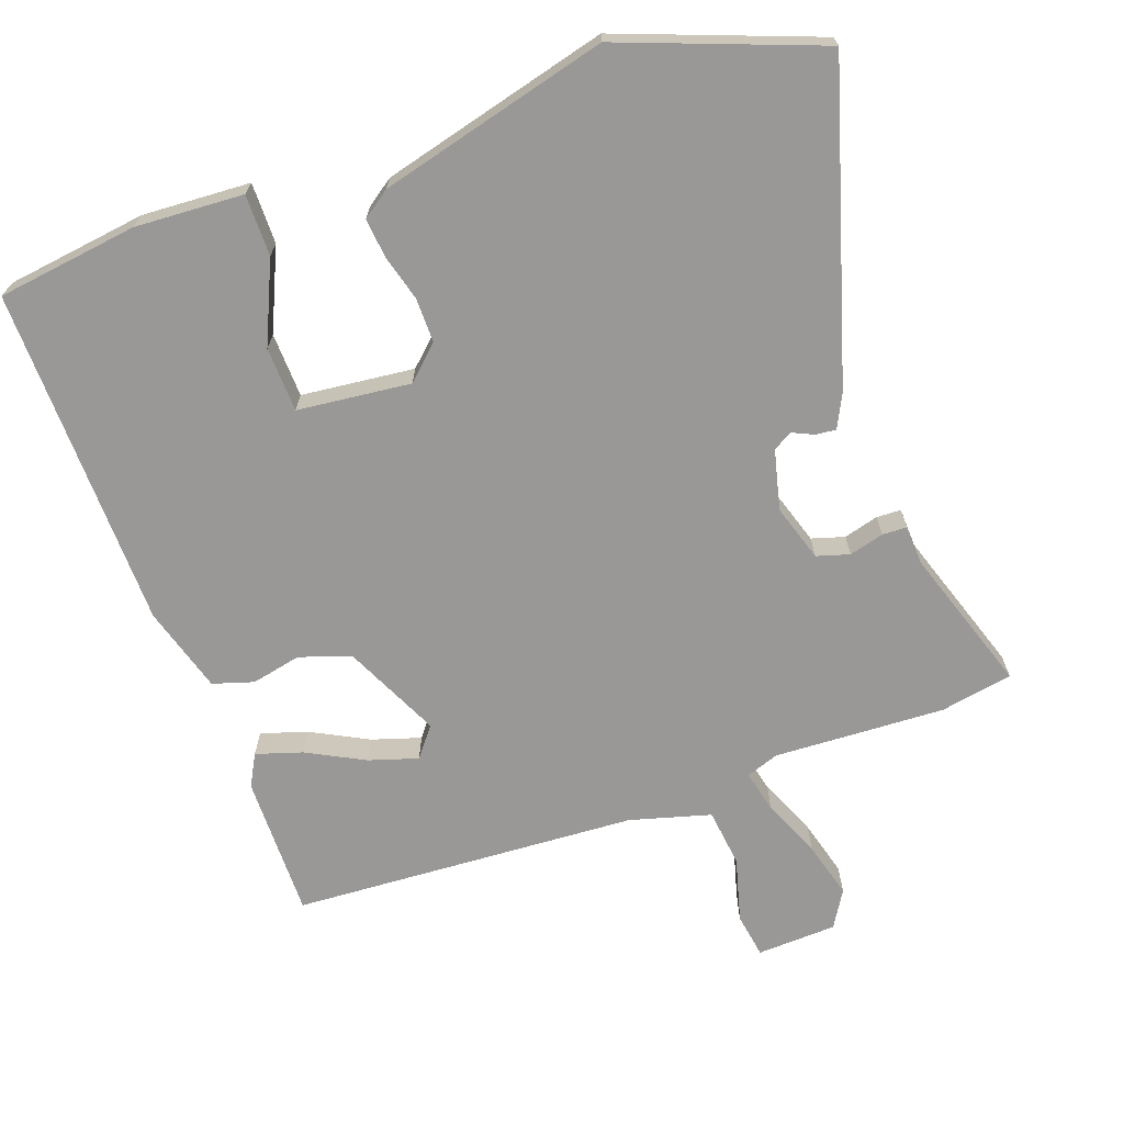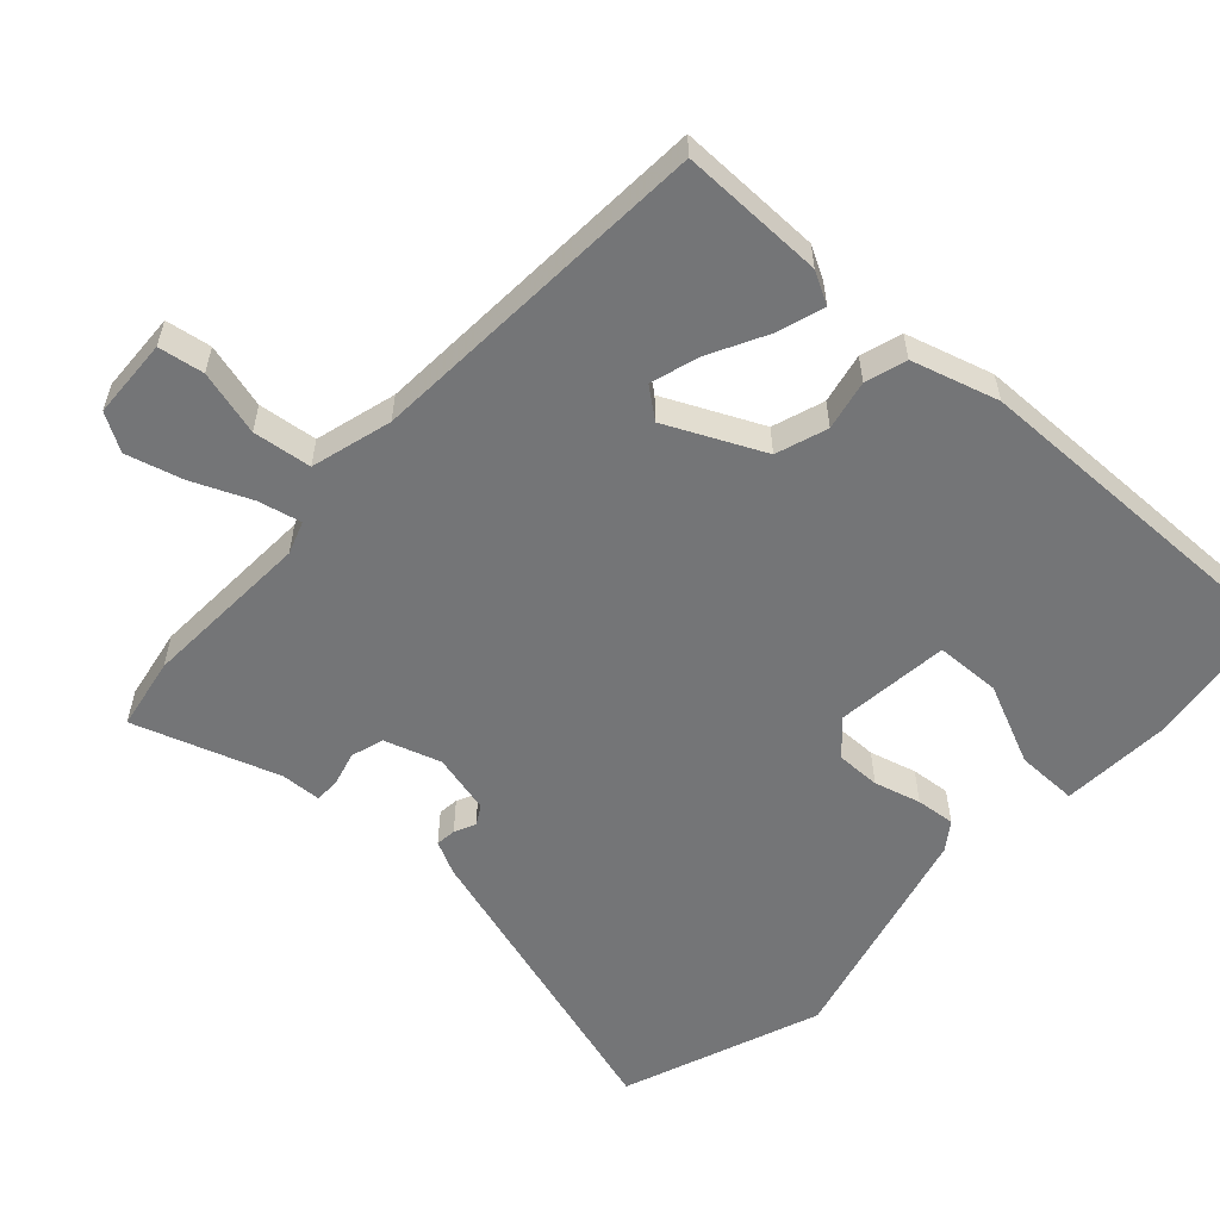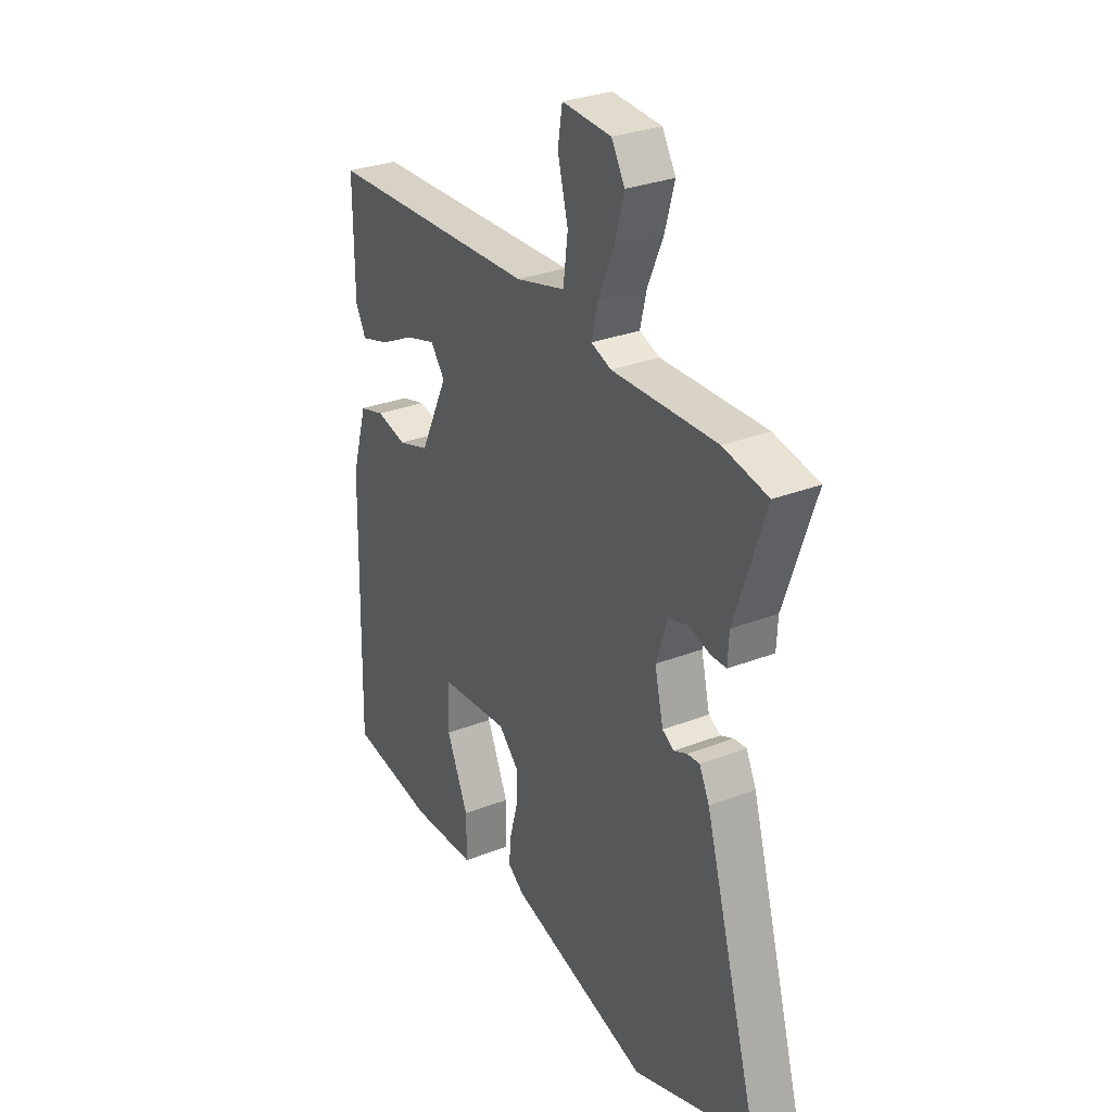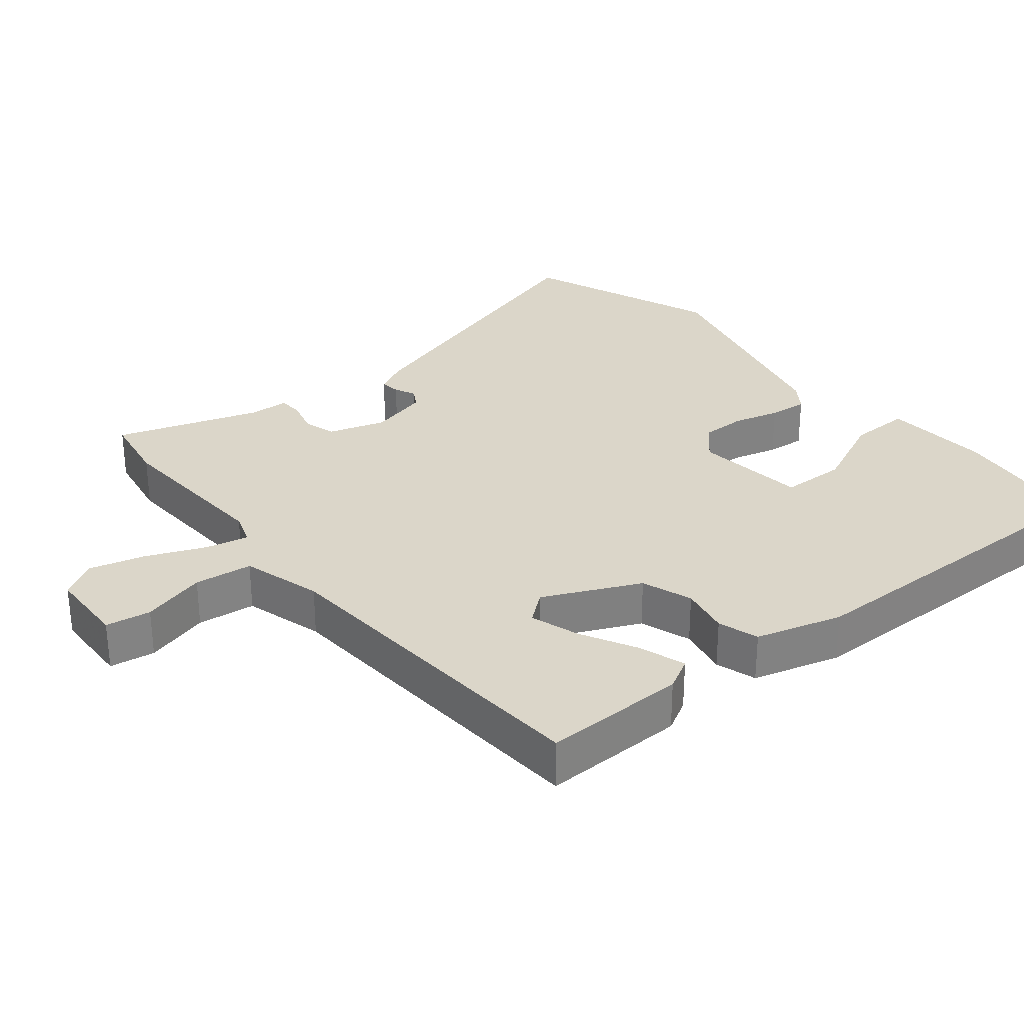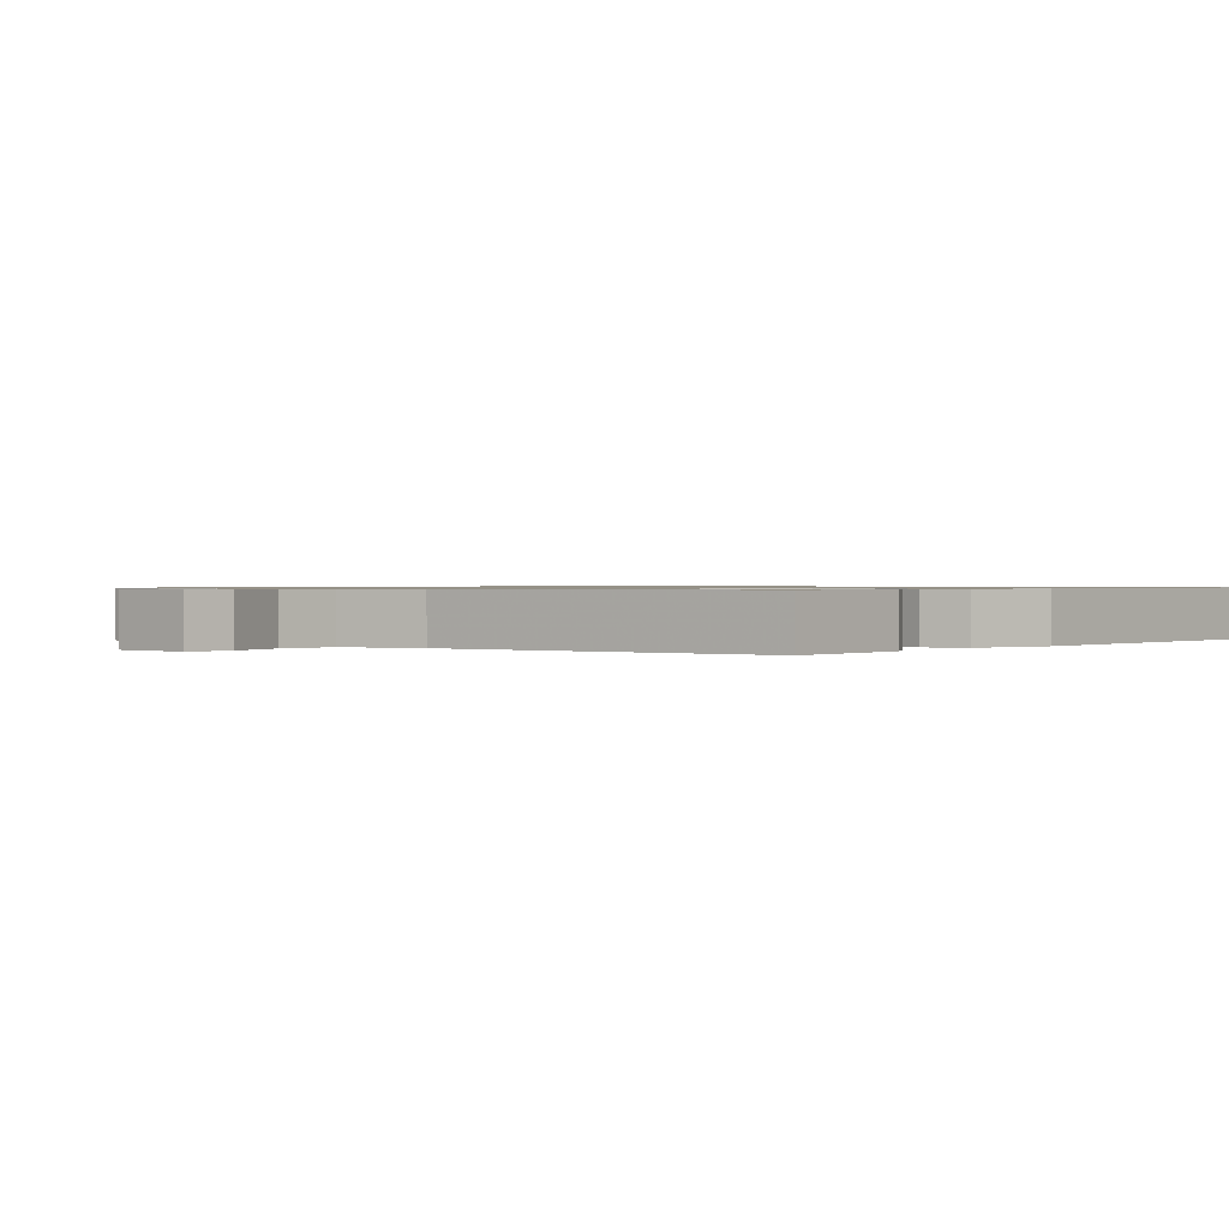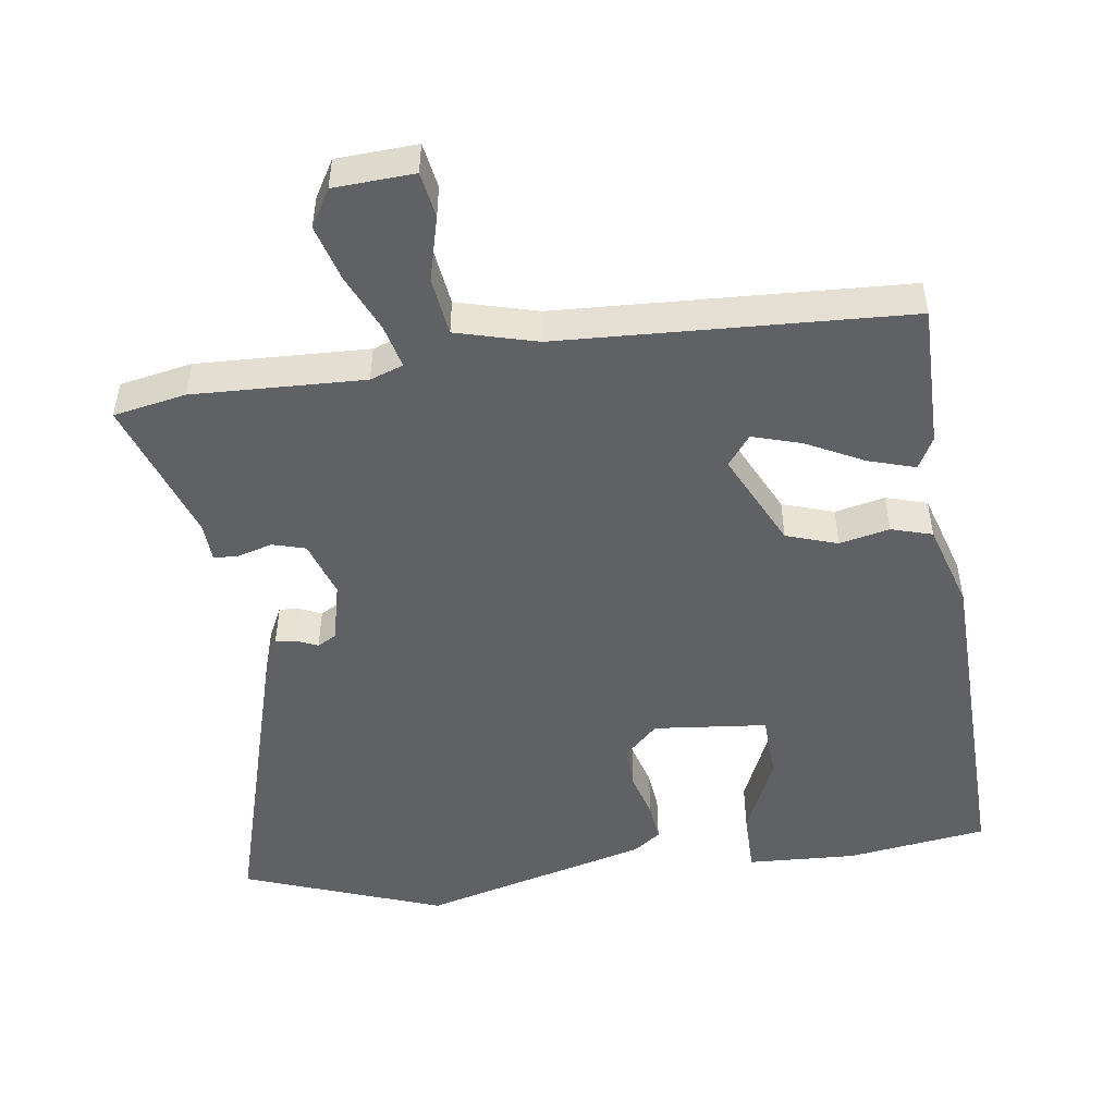
<metadata>
{"format":"obj","ext":"obj","renderer":"f3d","projection":"perspective","resolution":1024,"background":"white","views":[{"elev":-68.6,"azim":-160.7,"up":"+Y"},{"elev":-56.5,"azim":47.1,"up":"+Y"},{"elev":30.3,"azim":-119.4,"up":"+Z"},{"elev":30.1,"azim":50.1,"up":"+Y"},{"elev":0.8,"azim":38.2,"up":"+Y"},{"elev":-49.1,"azim":8.1,"up":"+Y"}]}
</metadata>
<code>
v 0.519 0.07 0.498
v 0.518 0.07 0.288
v 0.493 0.07 0.241
v 0.425 0.07 0.262
v 0.341 0.07 0.305
v 0.269 0.07 0.327
v 0.235 0.07 0.283
v 0.302 0.07 0.143
v 0.377 0.07 0.118
v 0.45 0.07 0.134
v 0.51 0.07 0.116
v 0.548 0.07 -0.01
v 0.56 0.07 -0.512
v 0.354 0.07 -0.541
v 0.195 0.07 -0.533
v 0.195 0.07 -0.443
v 0.247 0.07 -0.324
v 0.243 0.07 -0.229
v 0.077 0.07 -0.212
v 0.029 0.07 -0.258
v 0.03 0.07 -0.323
v 0.049 0.07 -0.391
v 0.055 0.07 -0.448
v 0.015 0.07 -0.477
v -0.32 0.07 -0.566
v -0.611 0.07 -0.459
v -0.478 0.07 -0.004
v -0.454 0.07 0.045
v -0.424 0.07 0.042
v -0.393 0.07 0.028
v -0.365 0.07 0.044
v -0.344 0.07 0.132
v -0.371 0.07 0.215
v -0.419 0.07 0.229
v -0.47 0.07 0.215
v -0.506 0.07 0.216
v -0.509 0.07 0.274
v -0.581 0.07 0.485
v -0.475 0.07 0.505
v -0.225 0.07 0.495
v -0.177 0.07 0.512
v -0.192 0.07 0.575
v -0.229 0.07 0.66
v -0.252 0.07 0.742
v -0.22 0.07 0.796
v -0.103 0.07 0.802
v -0.092 0.07 0.736
v -0.117 0.07 0.641
v -0.106 0.07 0.556
v 0.012 0.07 0.524
v 0.519 0 0.498
v 0.518 0 0.288
v 0.493 0 0.241
v 0.425 0 0.262
v 0.341 0 0.305
v 0.269 0 0.327
v 0.235 0 0.283
v 0.302 0 0.143
v 0.377 0 0.118
v 0.45 0 0.134
v 0.51 0 0.116
v 0.548 0 -0.01
v 0.56 0 -0.512
v 0.354 0 -0.541
v 0.195 0 -0.533
v 0.195 0 -0.443
v 0.247 0 -0.324
v 0.243 0 -0.229
v 0.077 0 -0.212
v 0.029 0 -0.258
v 0.03 0 -0.323
v 0.049 0 -0.391
v 0.055 0 -0.448
v 0.015 0 -0.477
v -0.32 0 -0.566
v -0.611 0 -0.459
v -0.478 0 -0.004
v -0.454 0 0.045
v -0.424 0 0.042
v -0.393 0 0.028
v -0.365 0 0.044
v -0.344 0 0.132
v -0.371 0 0.215
v -0.419 0 0.229
v -0.47 0 0.215
v -0.506 0 0.216
v -0.509 0 0.274
v -0.581 0 0.485
v -0.475 0 0.505
v -0.225 0 0.495
v -0.177 0 0.512
v -0.192 0 0.575
v -0.229 0 0.66
v -0.252 0 0.742
v -0.22 0 0.796
v -0.103 0 0.802
v -0.092 0 0.736
v -0.117 0 0.641
v -0.106 0 0.556
v 0.012 0 0.524
f 46 47 48
f 45 46 48
f 44 45 48
f 43 44 48
f 42 43 48
f 41 42 48 49
f 37 38 39 40
f 37 40 41
f 36 37 41
f 35 36 41
f 34 35 41
f 41 49 50
f 34 41 50
f 33 34 50
f 28 29 30
f 27 28 30
f 26 27 30
f 25 26 30
f 24 25 30
f 23 24 30
f 22 23 30
f 21 22 30
f 20 21 30 31
f 19 20 31 32
f 15 16 17
f 14 15 17
f 13 14 17
f 12 13 17
f 11 12 17
f 10 11 17
f 9 10 17 18
f 19 32 33
f 18 19 33
f 9 18 33
f 8 9 33
f 3 4 5
f 2 3 5
f 1 2 5
f 50 1 5
f 50 5 6
f 7 8 33 50
f 6 7 50
f 98 97 96
f 98 96 95
f 98 95 94
f 98 94 93
f 98 93 92
f 99 98 92 91
f 90 89 88 87
f 91 90 87
f 91 87 86
f 91 86 85
f 91 85 84
f 100 99 91
f 100 91 84
f 100 84 83
f 80 79 78
f 80 78 77
f 80 77 76
f 80 76 75
f 80 75 74
f 80 74 73
f 80 73 72
f 80 72 71
f 81 80 71 70
f 82 81 70 69
f 67 66 65
f 67 65 64
f 67 64 63
f 67 63 62
f 67 62 61
f 67 61 60
f 68 67 60 59
f 83 82 69
f 83 69 68
f 83 68 59
f 83 59 58
f 55 54 53
f 55 53 52
f 55 52 51
f 55 51 100
f 56 55 100
f 100 83 58 57
f 100 57 56
f 1 51 52 2
f 2 52 53 3
f 3 53 54 4
f 4 54 55 5
f 5 55 56 6
f 6 56 57 7
f 7 57 58 8
f 8 58 59 9
f 9 59 60 10
f 10 60 61 11
f 11 61 62 12
f 12 62 63 13
f 13 63 64 14
f 14 64 65 15
f 15 65 66 16
f 16 66 67 17
f 17 67 68 18
f 18 68 69 19
f 19 69 70 20
f 20 70 71 21
f 21 71 72 22
f 22 72 73 23
f 23 73 74 24
f 24 74 75 25
f 25 75 76 26
f 26 76 77 27
f 27 77 78 28
f 28 78 79 29
f 29 79 80 30
f 30 80 81 31
f 31 81 82 32
f 32 82 83 33
f 33 83 84 34
f 34 84 85 35
f 35 85 86 36
f 36 86 87 37
f 37 87 88 38
f 38 88 89 39
f 39 89 90 40
f 40 90 91 41
f 41 91 92 42
f 42 92 93 43
f 43 93 94 44
f 44 94 95 45
f 45 95 96 46
f 46 96 97 47
f 47 97 98 48
f 48 98 99 49
f 49 99 100 50
f 50 100 51 1

</code>
